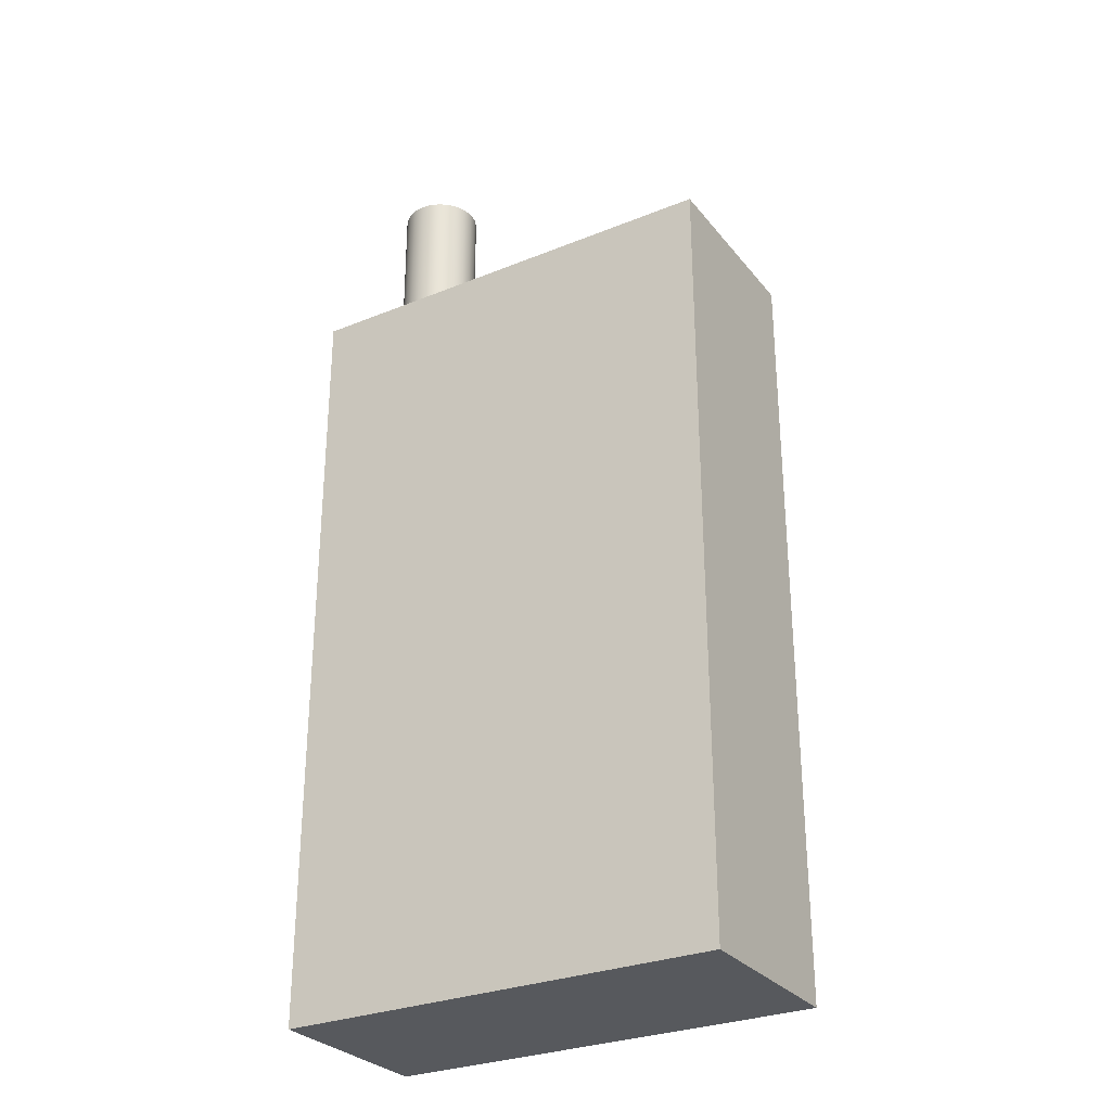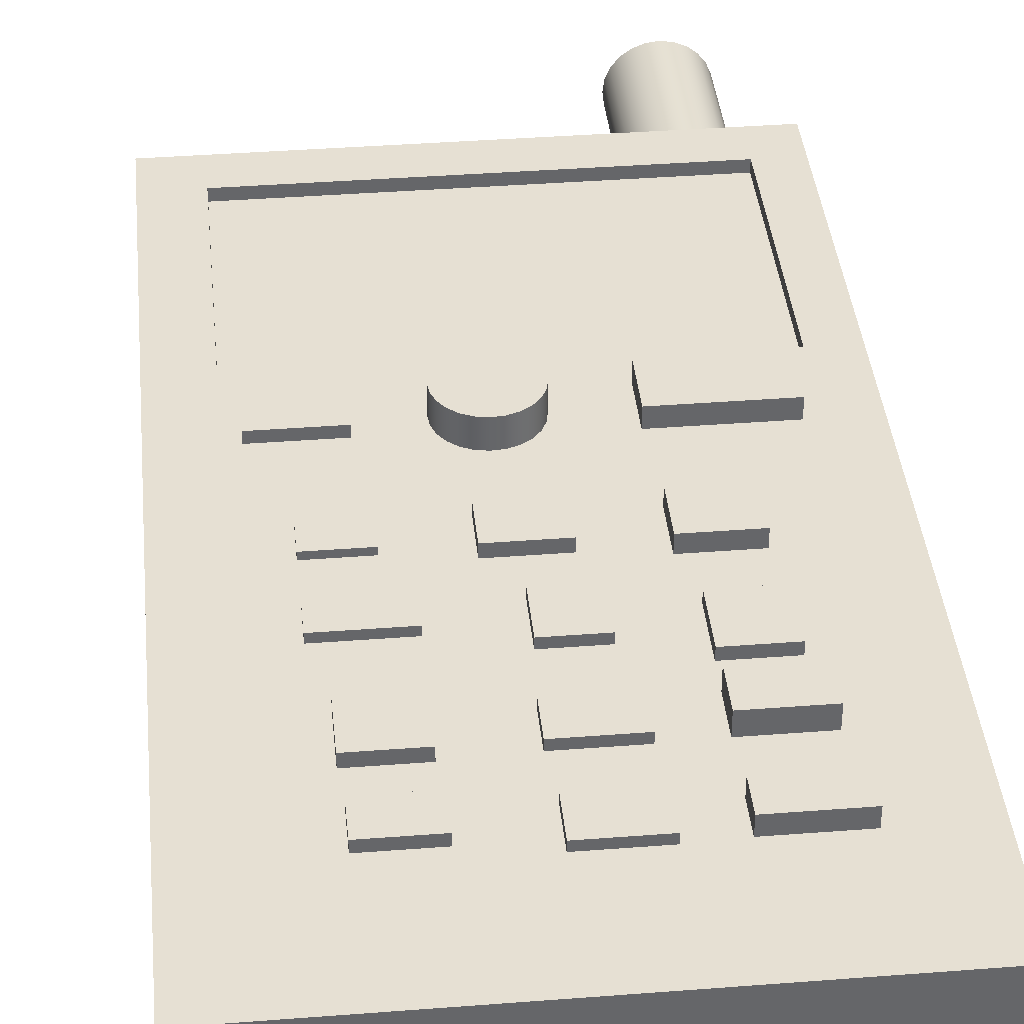
<metadata>
{"format":"obj","ext":"obj","renderer":"f3d","projection":"perspective","resolution":1024,"background":"white","views":[{"elev":-29.3,"azim":-149.0,"up":"+Y"},{"elev":38.5,"azim":-5.6,"up":"+Z"}]}
</metadata>
<code>
v 0.1766 -0.4276 -0.161
v -0.2304 -0.4276 0.01221
v -0.2304 -0.4276 -0.161
v 0.1766 -0.4276 0.01221
v -0.2304 0.2905 -0.161
v 0.1766 0.2905 0.01221
v -0.2304 0.2905 0.01221
v 0.1766 0.2905 -0.161
v 0.08842 0.2905 -0.09137
v 0.1517 0.2905 -0.06515
v 0.0961 0.2905 -0.03303
v 0.08253 0.2905 -0.08369
v 0.0961 0.2905 -0.09726
v 0.1505 0.2905 -0.07474
v 0.1505 0.2905 -0.05555
v 0.105 0.2905 -0.02933
v 0.08842 0.2905 -0.03893
v 0.07882 0.2905 -0.07474
v 0.105 0.2905 -0.101
v 0.1468 0.2905 -0.08369
v 0.1468 0.2905 -0.04661
v 0.1146 0.2905 -0.02806
v 0.08253 0.2905 -0.04661
v 0.07756 0.2905 -0.06515
v 0.1146 0.2905 -0.1022
v 0.1409 0.2905 -0.09137
v 0.1409 0.2905 -0.03893
v 0.1242 0.2905 -0.02933
v 0.07882 0.2905 -0.05555
v 0.1242 0.2905 -0.101
v 0.1332 0.2905 -0.09726
v 0.1332 0.2905 -0.03303
v 0.1143 -0.3325 0.01221
v 0.01808 -0.334 0.01221
v -0.1376 -0.3249 0.01221
v 0.1143 -0.3054 0.01221
v 0.05369 -0.3325 0.01221
v -0.03557 -0.334 0.01221
v -0.1376 -0.2948 0.01221
v -0.1878 0.2533 0.01221
v 0.1077 -0.2622 0.01221
v 0.1143 -0.3054 0.0266
v 0.01808 -0.3009 0.01221
v 0.05369 -0.3325 0.0266
v -0.03557 -0.334 0.01962
v -0.08893 -0.3249 0.01221
v -0.1376 -0.3249 0.02093
v -0.14 -0.2657 0.01221
v -0.1878 0.05694 0.01221
v 0.142 0.2533 0.01221
v 0.08842 0.4646 -0.09137
v 0.1517 0.4646 -0.06515
v 0.1505 0.4646 -0.05555
v 0.1077 -0.2286 0.01221
v 0.05369 -0.3054 0.01221
v 0.1143 -0.3325 0.0266
v 0.01808 -0.3009 0.01962
v 0.01808 -0.334 0.01962
v -0.03557 -0.3009 0.01221
v -0.1376 -0.2948 0.02093
v -0.09198 -0.2657 0.01221
v -0.1511 -0.1717 0.01221
v 0.105 0.4646 -0.02933
v 0.0961 0.4646 -0.03303
v -0.1511 -0.1486 0.01221
v -0.1878 0.05694 0.002608
v 0.142 0.05694 0.01221
v 0.142 0.2533 0.002608
v 0.08253 0.4646 -0.08369
v 0.0961 0.4646 -0.09726
v 0.1505 0.4646 -0.07474
v 0.1468 0.4646 -0.04661
v 0.1077 -0.2286 0.02966
v 0.05369 -0.3054 0.0266
v -0.03557 -0.3009 0.01962
v -0.08893 -0.2948 0.01221
v -0.08893 -0.3249 0.02093
v -0.08893 -0.2948 0.02093
v -0.14 -0.2657 0.02224
v -0.14 -0.2251 0.01221
v 0.1146 0.4646 -0.02806
v 0.08842 0.4646 -0.03893
v 0.08253 0.4646 -0.04661
v -0.1761 -0.002309 0.01221
v -0.1878 0.2533 0.002608
v 0.07882 0.4646 -0.07474
v 0.105 0.4646 -0.101
v 0.1468 0.4646 -0.08369
v 0.1409 0.4646 -0.03893
v 0.09894 -0.2051 0.01221
v 0.1077 -0.2622 0.02966
v 0.05337 -0.2286 0.01221
v 0.01533 -0.2632 0.01221
v -0.09198 -0.2657 0.02224
v 0.05357 -0.2051 0.01221
v -0.1511 -0.1717 0.01919
v 0.1242 0.4646 -0.02933
v 0.07882 0.4646 -0.05555
v -0.1514 -0.1049 0.01221
v -0.1761 0.03041 0.01221
v 0.142 0.05694 0.002608
v -0.03953 0.0448 0.01221
v 0.07756 0.4646 -0.06515
v 0.1146 0.4646 -0.1022
v 0.1332 0.4646 -0.09726
v 0.1409 0.4646 -0.09137
v 0.1304 -0.01008 0.01221
v 0.05337 -0.2622 0.02966
v 0.05337 -0.2286 0.02966
v 0.05337 -0.2622 0.01221
v -0.03903 -0.2632 0.01221
v -0.09198 -0.2251 0.02224
v -0.14 -0.2251 0.02224
v -0.0358 -0.1874 0.01221
v -0.1511 -0.1486 0.01919
v -0.09129 -0.1717 0.01221
v 0.1332 0.4646 -0.03303
v -0.0358 -0.1464 0.01221
v -0.1514 -0.07871 0.01221
v -0.1761 -0.002309 0.02093
v -0.06339 0.03615 0.01221
v -0.04815 0.04406 0.01221
v -0.03101 0.04329 0.01221
v 0.1242 0.4646 -0.101
v 0.1304 0.03354 0.01221
v 0.09894 -0.1597 0.01221
v -0.09198 -0.2251 0.01221
v 0.01533 -0.2296 0.01221
v -0.03903 -0.2632 0.02006
v 0.05357 -0.2051 0.02137
v 0.005213 -0.1874 0.01221
v -0.09129 -0.1486 0.01919
v -0.09129 -0.1717 0.01919
v -0.09129 -0.1486 0.01221
v -0.05733 -0.1126 0.01221
v -0.1514 -0.1049 0.01788
v -0.05733 -0.0755 0.01221
v -0.1761 0.03041 0.02093
v -0.1167 -0.002309 0.01221
v -0.1167 0.03041 0.01221
v -0.05629 0.04111 0.01221
v -0.03953 0.0448 0.03489
v -0.02317 0.03963 0.01221
v -0.03101 0.04329 0.03489
v 0.04145 0.03354 0.01221
v 0.1304 0.03354 0.02747
v 0.09435 -0.1189 0.01221
v 0.09894 -0.1597 0.02137
v -0.03903 -0.2296 0.01221
v 0.01533 -0.2296 0.02006
v 0.01533 -0.2632 0.02006
v 0.09894 -0.2051 0.02137
v 0.05357 -0.1597 0.01221
v -0.0358 -0.1874 0.02006
v 0.04418 -0.1189 0.01221
v -0.1091 -0.1049 0.01221
v -0.1514 -0.07871 0.01788
v -0.1091 -0.07871 0.01221
v -0.04249 -0.02144 0.01221
v -0.1167 0.03041 0.02093
v -0.1167 -0.002309 0.02093
v -0.07044 -0.003597 0.01221
v -0.06896 0.02953 0.01221
v -0.05629 0.04111 0.03489
v -0.04815 0.04406 0.03489
v -0.01654 0.03406 0.01221
v -0.02317 0.03963 0.03489
v 0.1304 -0.01008 0.02747
v 0.09435 -0.07879 0.01221
v -0.03903 -0.2296 0.02006
v 0.05357 -0.1597 0.02137
v 0.005213 -0.1464 0.01221
v 0.005213 -0.1874 0.02006
v -0.006292 -0.1126 0.01221
v -0.1091 -0.07871 0.01788
v -0.1091 -0.1049 0.01788
v -0.05101 -0.01993 0.01221
v -0.06548 -0.01069 0.01221
v -0.07339 0.004539 0.01221
v -0.07262 0.02168 0.01221
v -0.06896 0.02953 0.03489
v -0.06339 0.03615 0.03489
v -0.01654 0.03406 0.03489
v -0.01158 0.02696 0.01221
v 0.04145 0.03354 0.02747
v 0.04145 -0.01008 0.02747
v 0.04418 -0.07879 0.01221
v 0.09435 -0.07879 0.02573
v 0.005213 -0.1464 0.02006
v -0.0358 -0.1464 0.02006
v 0.04418 -0.1189 0.02573
v -0.05733 -0.1126 0.02224
v -0.006292 -0.0755 0.01221
v -0.03387 -0.0207 0.01221
v -0.05101 -0.01993 0.03489
v -0.05886 -0.01626 0.01221
v -0.06548 -0.01069 0.03489
v -0.07044 -0.003597 0.03489
v -0.07414 0.01316 0.01221
v -0.07262 0.02168 0.03489
v -0.008634 0.01882 0.01221
v 0.04145 -0.01008 0.01221
v 0.09435 -0.1189 0.02573
v -0.006292 -0.1126 0.02224
v -0.05733 -0.0755 0.02224
v -0.006292 -0.0755 0.02224
v -0.02573 -0.01775 0.01221
v -0.04249 -0.02144 0.03489
v -0.05886 -0.01626 0.03489
v -0.07339 0.004539 0.03489
v -0.07414 0.01316 0.03489
v -0.03978 0.03232 0.03489
v -0.05285 0.02919 0.03489
v -0.01158 0.02696 0.03489
v -0.007888 0.0102 0.01221
v -0.01864 -0.01279 0.01221
v 0.04418 -0.07879 0.02573
v -0.03387 -0.0207 0.03489
v -0.02573 -0.01775 0.03489
v -0.01307 -0.006163 0.03489
v -0.05255 -0.003287 0.03489
v -0.05391 0.01411 0.03489
v -0.03742 0.02712 0.03489
v -0.0406 0.03157 0.03489
v -0.009398 0.001678 0.01221
v -0.008634 0.01882 0.03489
v -0.01307 -0.006163 0.01221
v -0.01864 -0.01279 0.03489
v -0.04272 -0.003818 0.03489
v -0.05499 -0.001062 0.03489
v -0.04569 0.0165 0.03489
v -0.03746 0.02412 0.03489
v -0.03738 0.0301 0.03489
v -0.007888 0.0102 0.03489
v -0.04317 0.0218 0.03489
v -0.03621 -0.003667 0.03489
v -0.03613 0.002372 0.03489
v -0.05411 0.001995 0.03489
v -0.04497 0.01049 0.03489
v -0.009398 0.001678 0.03489
v -0.03605 0.008396 0.03489
g mesh1_mesh1-geometry
f 1 2 3
f 2 1 4
f 2 5 3
f 5 1 3
f 1 6 4
f 5 2 7
f 1 5 8
f 6 1 8
f 6 5 7
f 5 9 8
f 8 10 6
f 5 6 11
f 9 5 12
f 8 9 13
f 8 14 10
f 15 6 10
f 11 6 16
f 5 11 17
f 12 5 18
f 8 13 19
f 8 20 14
f 21 6 15
f 16 6 22
f 5 17 23
f 18 5 24
f 8 19 25
f 8 26 20
f 27 6 21
f 22 6 28
f 5 23 29
f 5 29 24
f 8 25 30
f 8 31 26
f 32 6 27
f 28 6 32
f 8 30 31
g mesh1_mesh1-geometry
f 3 2 1
f 4 1 2
f 3 5 2
f 3 1 5
f 4 6 1
f 2 33 4
f 7 2 5
f 8 5 1
f 8 1 6
f 6 4 33
f 34 33 2
f 7 35 2
f 7 5 6
f 8 9 5
f 6 10 8
f 36 6 33
f 33 34 37
f 34 2 38
f 38 2 35
f 39 35 7
f 11 6 5
f 6 40 7
f 12 5 9
f 13 9 8
f 10 14 8
f 10 6 15
f 41 6 36
f 36 33 42
f 43 37 34
f 37 44 33
f 38 45 34
f 46 38 35
f 35 39 47
f 48 39 7
f 16 6 11
f 17 11 5
f 40 49 7
f 40 6 50
f 18 5 12
f 9 51 12
f 9 13 51
f 19 13 8
f 14 20 8
f 10 52 14
f 15 6 21
f 15 53 10
f 54 6 41
f 55 41 36
f 56 42 33
f 36 42 55
f 55 37 43
f 43 34 57
f 56 33 44
f 37 55 44
f 58 34 45
f 38 59 45
f 38 46 59
f 35 47 46
f 60 47 39
f 61 39 48
f 62 48 7
f 22 6 16
f 16 11 63
f 11 17 64
f 23 17 5
f 49 65 7
f 49 40 66
f 50 6 67
f 50 68 40
f 24 5 18
f 12 69 18
f 69 12 51
f 70 51 13
f 13 19 70
f 25 19 8
f 20 26 8
f 14 71 20
f 71 14 52
f 52 10 53
f 21 6 27
f 21 72 15
f 53 15 72
f 67 6 54
f 54 41 73
f 43 41 55
f 56 44 42
f 74 55 42
f 58 57 34
f 43 57 59
f 74 44 55
f 58 45 57
f 75 45 59
f 76 59 46
f 77 46 47
f 60 78 47
f 60 39 78
f 61 41 39
f 48 79 61
f 80 48 62
f 65 62 7
f 28 6 22
f 22 16 81
f 64 63 11
f 63 81 16
f 82 64 17
f 23 83 17
f 29 23 5
f 84 65 49
f 85 66 40
f 49 66 67
f 50 67 68
f 85 40 68
f 24 29 5
f 18 86 24
f 86 18 69
f 51 82 69
f 70 64 51
f 87 70 19
f 19 25 87
f 30 25 8
f 26 31 8
f 20 88 26
f 88 20 71
f 52 53 71
f 27 6 32
f 27 89 21
f 72 21 89
f 53 72 88
f 90 67 54
f 91 73 41
f 54 73 92
f 59 41 43
f 74 42 44
f 75 59 57
f 75 57 45
f 76 41 59
f 76 46 78
f 77 78 46
f 77 47 78
f 76 78 39
f 39 41 76
f 93 41 61
f 94 61 79
f 48 80 79
f 95 80 62
f 62 65 96
f 32 6 28
f 28 22 97
f 81 97 22
f 63 64 70
f 81 63 87
f 64 82 51
f 82 17 83
f 83 23 98
f 29 98 23
f 99 65 84
f 100 84 49
f 101 67 66
f 67 102 49
f 101 68 67
f 24 103 29
f 103 24 86
f 69 83 86
f 82 83 69
f 87 63 70
f 104 87 25
f 25 30 104
f 31 30 8
f 31 26 105
f 106 26 88
f 71 53 88
f 27 32 89
f 72 89 106
f 88 72 106
f 107 67 90
f 92 90 54
f 91 108 73
f 91 41 108
f 109 92 73
f 41 93 110
f 93 61 111
f 94 112 61
f 94 79 112
f 113 79 80
f 90 80 95
f 114 95 62
f 115 96 65
f 62 96 116
f 32 28 117
f 97 117 28
f 97 81 104
f 104 81 87
f 83 98 86
f 98 29 103
f 118 65 99
f 119 99 84
f 84 100 120
f 121 100 49
f 102 122 49
f 102 67 123
f 103 86 98
f 124 104 30
f 30 31 124
f 106 105 26
f 105 124 31
f 117 89 32
f 106 89 105
f 125 67 107
f 126 107 90
f 127 90 92
f 109 73 108
f 110 108 41
f 109 108 92
f 128 110 93
f 127 111 61
f 111 129 93
f 127 61 112
f 113 112 79
f 113 80 112
f 80 90 127
f 95 130 90
f 131 95 114
f 116 114 62
f 115 132 96
f 115 65 132
f 133 116 96
f 117 97 124
f 124 97 104
f 65 118 134
f 135 118 99
f 99 119 136
f 137 119 84
f 138 120 100
f 84 120 139
f 100 121 140
f 141 121 49
f 122 141 49
f 102 142 122
f 123 67 143
f 123 144 102
f 105 117 124
f 89 117 105
f 145 67 125
f 125 107 146
f 147 107 126
f 126 90 148
f 92 149 127
f 110 92 108
f 92 110 128
f 128 93 150
f 149 111 127
f 151 93 129
f 111 149 129
f 127 112 80
f 152 90 130
f 95 153 130
f 95 131 153
f 114 154 131
f 114 116 118
f 133 96 132
f 134 132 65
f 133 132 116
f 134 118 116
f 155 118 135
f 156 135 99
f 157 136 119
f 99 136 156
f 119 137 158
f 159 137 84
f 138 160 120
f 138 100 160
f 161 139 120
f 139 162 84
f 121 163 140
f 140 160 100
f 141 164 121
f 122 165 141
f 165 122 142
f 142 102 144
f 143 67 166
f 143 167 123
f 144 123 167
f 166 67 145
f 125 146 145
f 168 146 107
f 169 107 147
f 153 147 126
f 152 148 90
f 126 148 153
f 149 92 128
f 151 150 93
f 128 150 149
f 151 129 150
f 170 129 149
f 152 130 148
f 171 130 153
f 172 153 131
f 173 131 154
f 114 118 154
f 134 116 132
f 147 118 155
f 174 155 135
f 135 156 137
f 157 175 136
f 157 119 175
f 176 156 136
f 158 137 156
f 158 175 119
f 159 107 137
f 177 159 84
f 161 120 160
f 161 160 139
f 162 178 84
f 162 139 179
f 163 180 140
f 163 121 181
f 140 139 160
f 182 121 164
f 164 141 165
f 142 144 165
f 166 183 143
f 167 143 183
f 144 167 164
f 166 145 184
f 185 145 146
f 168 186 146
f 168 107 186
f 187 107 169
f 169 147 188
f 172 147 153
f 171 153 148
f 170 149 150
f 170 150 129
f 171 148 130
f 172 131 189
f 173 189 131
f 173 154 189
f 190 154 118
f 118 147 172
f 155 191 147
f 155 174 187
f 135 192 174
f 135 137 192
f 176 136 175
f 176 175 156
f 158 156 175
f 137 107 193
f 194 107 159
f 177 195 159
f 196 177 84
f 178 196 84
f 178 162 197
f 140 179 139
f 162 179 198
f 180 199 140
f 180 163 200
f 182 181 121
f 181 200 163
f 164 167 182
f 165 144 164
f 166 184 183
f 167 183 182
f 184 145 201
f 185 186 145
f 185 146 186
f 202 186 107
f 193 107 187
f 169 188 187
f 203 188 147
f 172 189 118
f 190 189 154
f 190 118 189
f 203 147 191
f 155 187 191
f 193 187 174
f 204 174 192
f 205 192 137
f 193 206 137
f 207 107 194
f 159 208 194
f 208 159 195
f 195 177 209
f 196 209 177
f 178 197 196
f 198 197 162
f 199 179 140
f 210 198 179
f 199 180 211
f 200 211 180
f 182 212 181
f 181 213 200
f 214 183 184
f 183 212 182
f 201 145 215
f 184 201 214
f 202 145 186
f 107 216 202
f 217 187 188
f 203 191 188
f 217 191 187
f 193 174 206
f 204 206 174
f 204 192 206
f 205 206 192
f 205 137 206
f 216 107 207
f 194 218 207
f 218 194 208
f 208 195 218
f 209 219 195
f 209 196 197
f 198 220 197
f 179 199 210
f 210 221 198
f 211 210 199
f 200 222 211
f 212 213 181
f 213 222 200
f 183 214 223
f 212 183 224
f 215 145 225
f 201 215 226
f 226 214 201
f 145 202 227
f 227 202 216
f 217 188 191
f 207 219 216
f 219 207 218
f 219 218 195
f 228 219 209
f 197 228 209
f 220 228 197
f 229 220 198
f 221 229 198
f 230 221 210
f 211 222 210
f 212 224 213
f 213 231 222
f 223 214 232
f 233 183 223
f 224 183 233
f 225 145 227
f 215 225 234
f 234 226 215
f 214 226 235
f 227 216 220
f 228 216 219
f 228 220 216
f 229 236 220
f 229 221 236
f 230 237 221
f 238 230 210
f 222 238 210
f 224 233 213
f 231 239 222
f 235 231 213
f 232 214 235
f 223 232 213
f 233 223 213
f 225 227 240
f 240 234 225
f 226 234 239
f 235 226 231
f 220 240 227
f 240 220 236
f 237 236 221
f 238 237 230
f 222 237 238
f 239 237 222
f 231 226 239
f 232 235 213
f 234 240 237
f 239 234 241
f 237 240 236
f 241 237 239
f 241 234 237
g mesh1_mesh1-geometry
f 4 33 2
f 33 4 6
f 2 33 34
f 2 35 7
f 33 6 36
f 37 34 33
f 38 2 34
f 35 2 38
f 7 35 39
f 7 40 6
f 36 6 41
f 34 37 43
f 35 38 46
f 7 39 48
f 7 49 40
f 50 6 40
f 41 6 54
f 36 41 55
f 43 37 55
f 59 46 38
f 48 39 61
f 7 48 62
f 7 65 49
f 66 40 49
f 67 6 50
f 40 68 50
f 54 6 67
f 55 41 43
f 46 59 76
f 39 41 61
f 62 48 80
f 7 62 65
f 49 65 84
f 40 66 85
f 67 66 49
f 68 67 50
f 68 40 85
f 54 67 90
f 43 41 59
f 59 41 76
f 76 41 39
f 61 41 93
f 62 80 95
f 84 65 99
f 49 84 100
f 66 67 101
f 49 102 67
f 67 68 101
f 90 67 107
f 54 90 92
f 110 93 41
f 111 61 93
f 95 80 90
f 62 95 114
f 99 65 118
f 84 99 119
f 49 100 121
f 49 122 102
f 123 67 102
f 107 67 125
f 90 107 126
f 92 90 127
f 93 110 128
f 61 111 127
f 127 90 80
f 114 95 131
f 62 114 116
f 134 118 65
f 99 118 135
f 84 119 137
f 140 121 100
f 49 121 141
f 49 141 122
f 143 67 123
f 125 67 145
f 126 107 147
f 127 149 92
f 128 110 92
f 127 111 149
f 153 131 95
f 118 116 114
f 116 118 134
f 135 118 155
f 99 135 156
f 158 137 119
f 84 137 159
f 84 162 139
f 140 163 121
f 166 67 143
f 145 67 166
f 147 107 169
f 126 147 153
f 128 92 149
f 131 153 172
f 155 118 147
f 135 155 174
f 137 156 135
f 156 137 158
f 137 107 159
f 84 159 177
f 84 178 162
f 179 139 162
f 140 180 163
f 184 145 166
f 169 107 187
f 153 147 172
f 172 147 118
f 187 174 155
f 193 107 137
f 159 107 194
f 84 177 196
f 84 196 178
f 139 179 140
f 140 199 180
f 201 145 184
f 187 107 193
f 174 187 193
f 194 107 207
f 140 179 199
f 215 145 201
f 202 216 107
f 207 107 216
f 225 145 215
f 227 202 145
f 216 202 227
f 227 145 225
g mesh1_mesh1-geometry
f 42 33 36
f 33 44 37
f 34 45 38
f 47 39 35
f 33 42 56
f 55 42 36
f 57 34 43
f 44 33 56
f 44 55 37
f 45 34 58
f 45 59 38
f 46 47 35
f 39 47 60
f 73 41 54
f 42 44 56
f 42 55 74
f 34 57 58
f 59 57 43
f 55 44 74
f 57 45 58
f 59 45 75
f 47 46 77
f 47 78 60
f 78 39 60
f 61 79 48
f 41 73 91
f 92 73 54
f 44 42 74
f 57 59 75
f 45 57 75
f 78 46 76
f 46 78 77
f 78 47 77
f 39 78 76
f 79 61 94
f 79 80 48
f 96 65 62
f 73 108 91
f 108 41 91
f 73 92 109
f 61 112 94
f 112 79 94
f 80 79 113
f 65 96 115
f 116 96 62
f 120 100 84
f 108 73 109
f 41 108 110
f 92 108 109
f 93 129 111
f 112 61 127
f 79 112 113
f 112 80 113
f 90 130 95
f 96 132 115
f 132 65 115
f 96 116 133
f 136 119 99
f 100 120 138
f 139 120 84
f 122 142 102
f 102 144 123
f 146 107 125
f 148 90 126
f 108 92 110
f 150 93 128
f 129 93 151
f 129 149 111
f 80 112 127
f 130 90 152
f 130 153 95
f 131 154 114
f 132 96 133
f 65 132 134
f 116 132 133
f 119 136 157
f 156 136 99
f 120 160 138
f 160 100 138
f 120 139 161
f 100 160 140
f 121 164 141
f 141 165 122
f 142 122 165
f 144 102 142
f 123 167 143
f 167 123 144
f 145 146 125
f 107 146 168
f 90 148 152
f 153 148 126
f 93 150 151
f 149 150 128
f 150 129 151
f 149 129 170
f 148 130 152
f 153 130 171
f 154 131 173
f 154 118 114
f 132 116 134
f 136 175 157
f 175 119 157
f 136 156 176
f 119 175 158
f 160 120 161
f 139 160 161
f 181 121 163
f 160 139 140
f 164 121 182
f 165 141 164
f 165 144 142
f 143 183 166
f 183 143 167
f 164 167 144
f 146 145 185
f 146 186 168
f 186 107 168
f 188 147 169
f 148 153 171
f 150 149 170
f 129 150 170
f 130 148 171
f 189 131 172
f 131 189 173
f 189 154 173
f 118 154 190
f 147 191 155
f 174 192 135
f 192 137 135
f 175 136 176
f 156 175 176
f 175 156 158
f 159 195 177
f 197 162 178
f 198 179 162
f 200 163 180
f 121 181 182
f 163 200 181
f 182 167 164
f 164 144 165
f 183 184 166
f 182 183 167
f 145 186 185
f 186 146 185
f 107 186 202
f 187 188 169
f 147 188 203
f 118 189 172
f 154 189 190
f 189 118 190
f 191 147 203
f 191 187 155
f 192 174 204
f 137 192 205
f 137 206 193
f 194 208 159
f 195 159 208
f 209 177 195
f 177 209 196
f 196 197 178
f 162 197 198
f 179 198 210
f 211 180 199
f 180 211 200
f 181 212 182
f 200 213 181
f 184 183 214
f 182 212 183
f 214 201 184
f 186 145 202
f 188 187 217
f 188 191 203
f 187 191 217
f 206 174 193
f 174 206 204
f 206 192 204
f 192 206 205
f 206 137 205
f 207 218 194
f 208 194 218
f 218 195 208
f 195 219 209
f 197 196 209
f 197 220 198
f 210 199 179
f 198 221 210
f 199 210 211
f 211 222 200
f 181 213 212
f 200 222 213
f 223 214 183
f 224 183 212
f 226 215 201
f 201 214 226
f 191 188 217
f 216 219 207
f 218 207 219
f 195 218 219
f 209 219 228
f 209 228 197
f 197 228 220
f 198 220 229
f 198 229 221
f 210 221 230
f 210 222 211
f 232 214 223
f 223 183 233
f 233 183 224
f 234 225 215
f 215 226 234
f 235 226 214
f 220 216 227
f 219 216 228
f 216 220 228
f 220 236 229
f 210 230 238
f 210 238 222
f 235 214 232
f 240 227 225
f 225 234 240
f 239 234 226
f 231 226 235
f 227 240 220
f 236 220 240
f 239 226 231
f 237 240 234
f 241 234 239
f 236 240 237
f 237 234 241
g mesh1_mesh1-geometry
f 12 51 9
f 51 13 9
f 14 52 10
f 10 53 15
f 63 11 16
f 64 17 11
f 18 69 12
f 51 12 69
f 13 51 70
f 70 19 13
f 20 71 14
f 52 14 71
f 53 10 52
f 15 72 21
f 72 15 53
f 81 16 22
f 11 63 64
f 16 81 63
f 17 64 82
f 17 83 23
f 24 86 18
f 69 18 86
f 69 82 51
f 51 64 70
f 19 70 87
f 87 25 19
f 26 88 20
f 71 20 88
f 71 53 52
f 21 89 27
f 89 21 72
f 88 72 53
f 97 22 28
f 22 97 81
f 70 64 63
f 87 63 81
f 51 82 64
f 83 17 82
f 98 23 83
f 23 98 29
f 29 103 24
f 86 24 103
f 86 83 69
f 69 83 82
f 70 63 87
f 25 87 104
f 104 30 25
f 105 26 31
f 88 26 106
f 88 53 71
f 89 32 27
f 106 89 72
f 106 72 88
f 117 28 32
f 28 117 97
f 104 81 97
f 87 81 104
f 86 98 83
f 103 29 98
f 98 86 103
f 30 104 124
f 124 31 30
f 26 105 106
f 31 124 105
f 32 89 117
f 105 89 106
f 124 97 117
f 104 97 124
f 124 117 105
f 105 117 89
g mesh1_mesh1-geometry
f 66 68 85
f 85 68 66
f 68 66 101
f 101 66 68
g mesh1_mesh1-geometry
f 213 224 212
f 222 231 213
f 236 221 229
f 221 237 230
f 213 233 224
f 222 239 231
f 213 231 235
f 213 232 223
f 213 223 233
f 221 236 237
f 230 237 238
f 238 237 222
f 222 237 239
f 213 235 232
f 239 237 241

</code>
